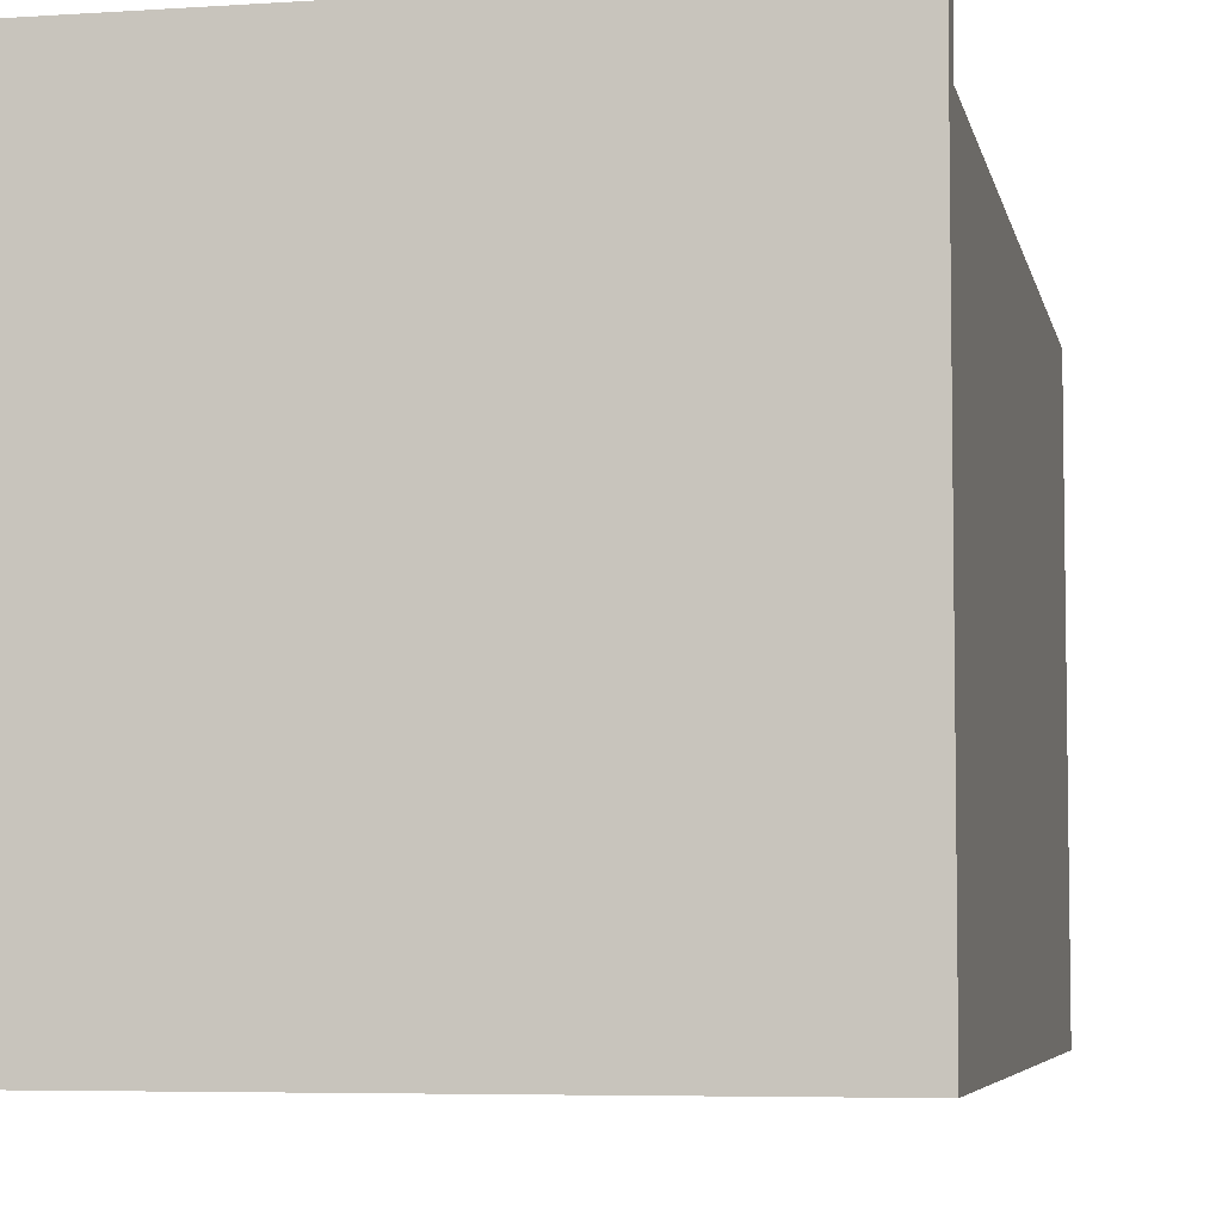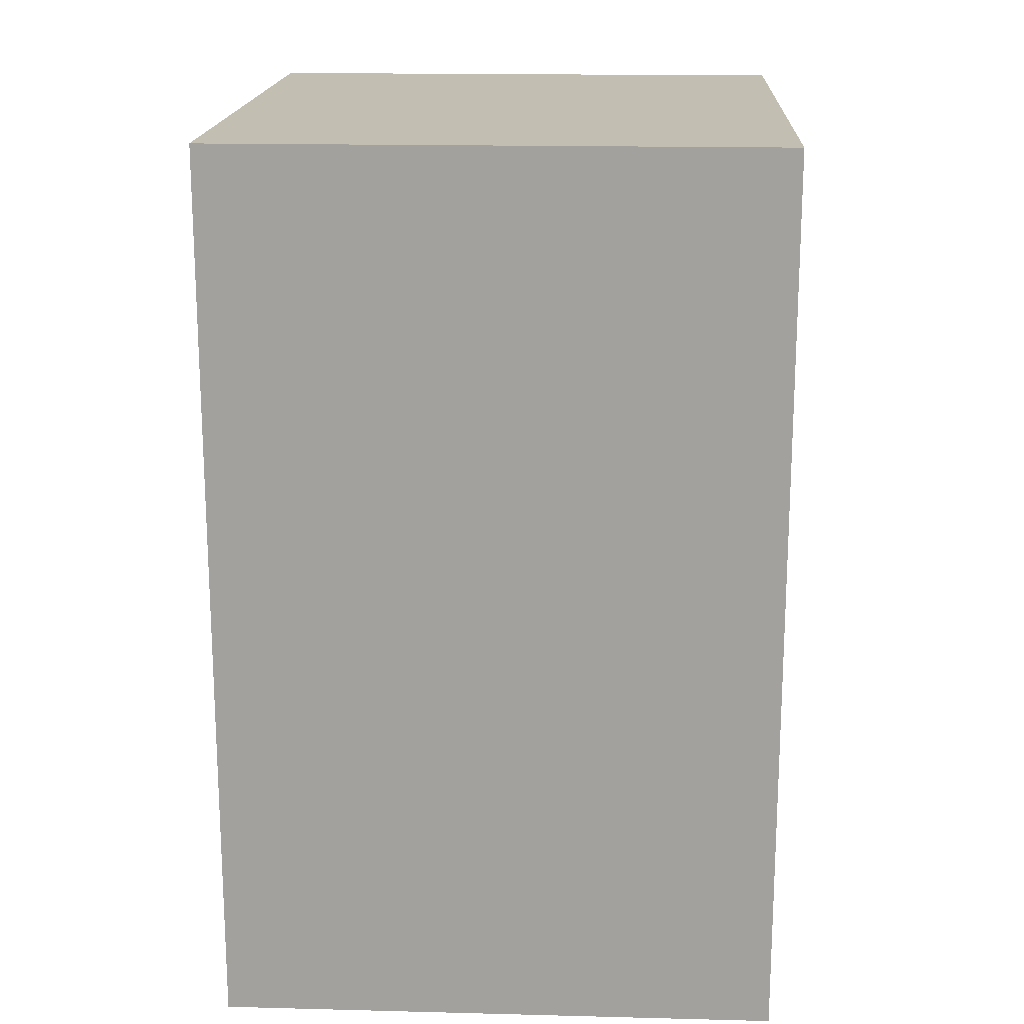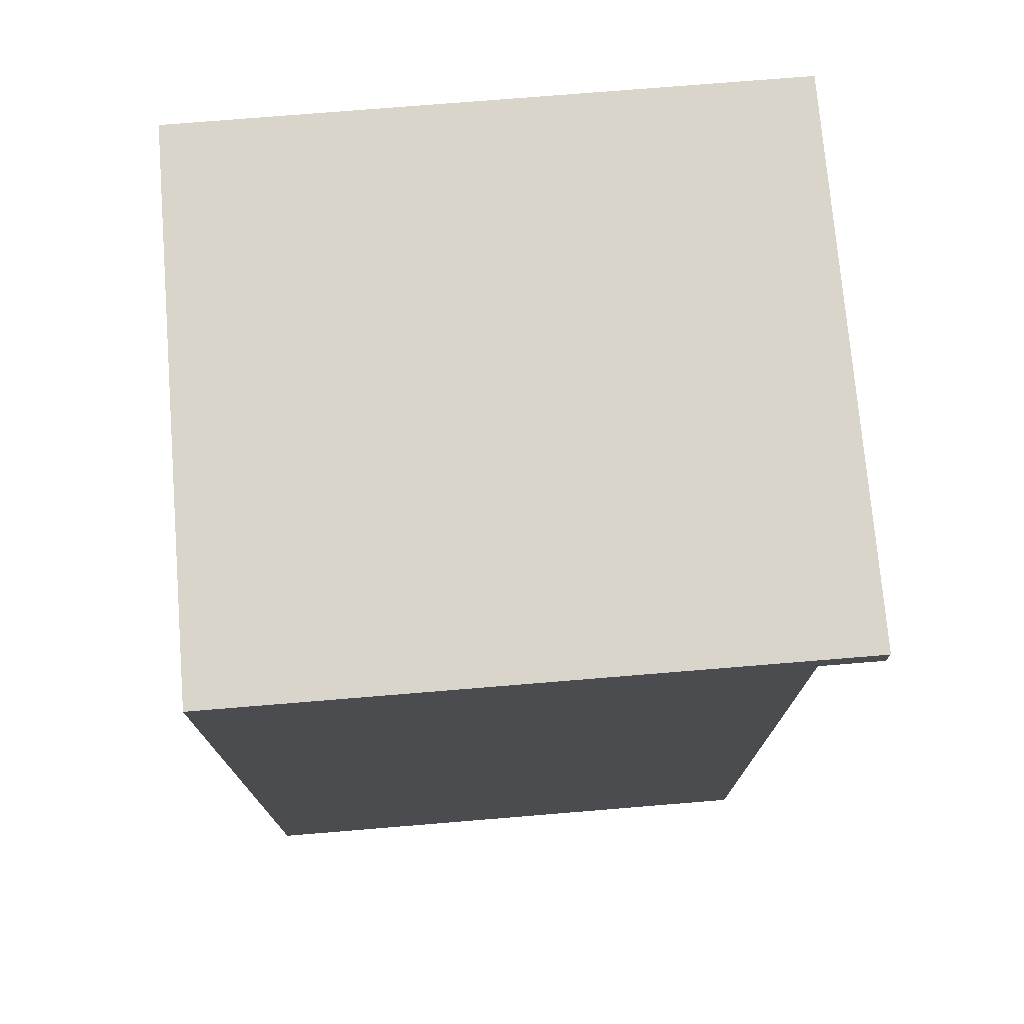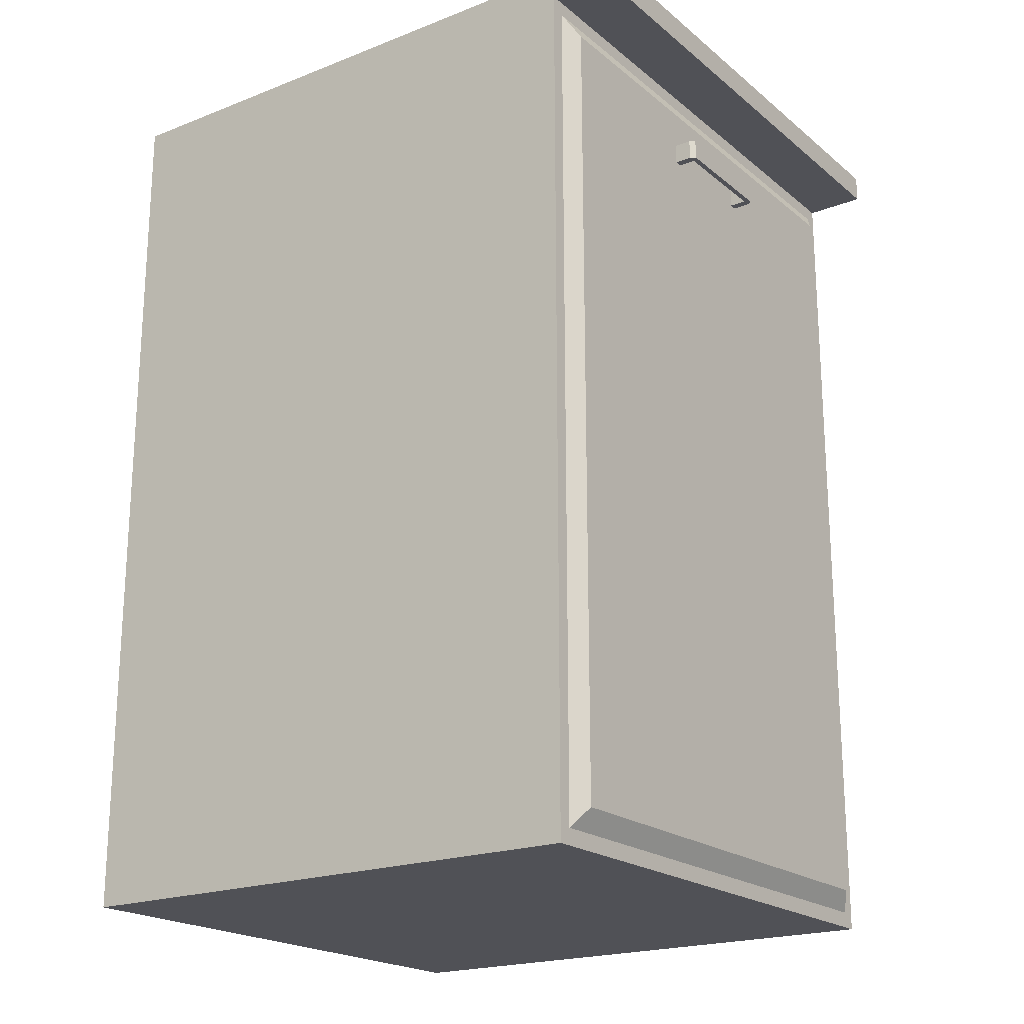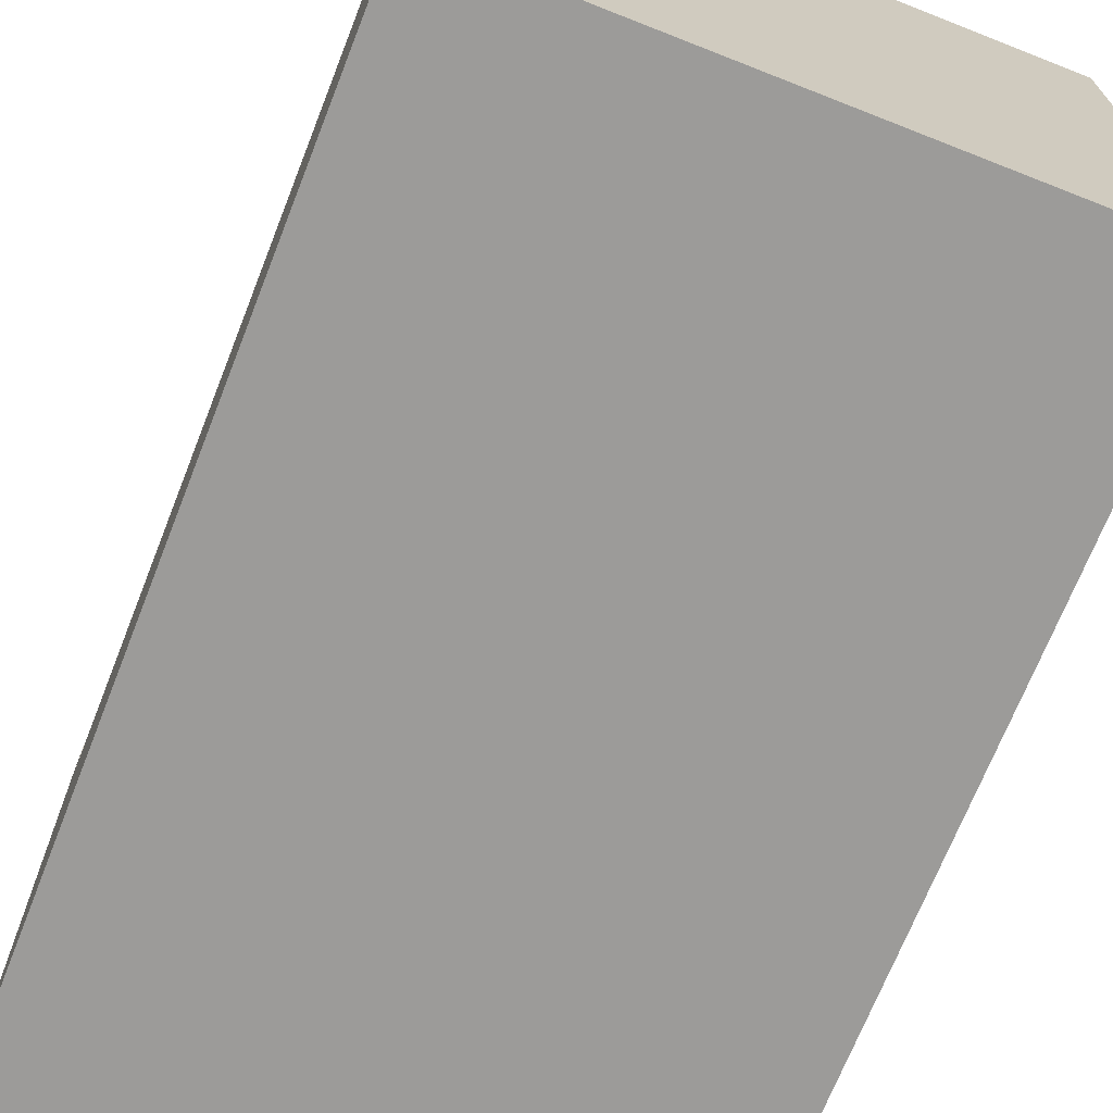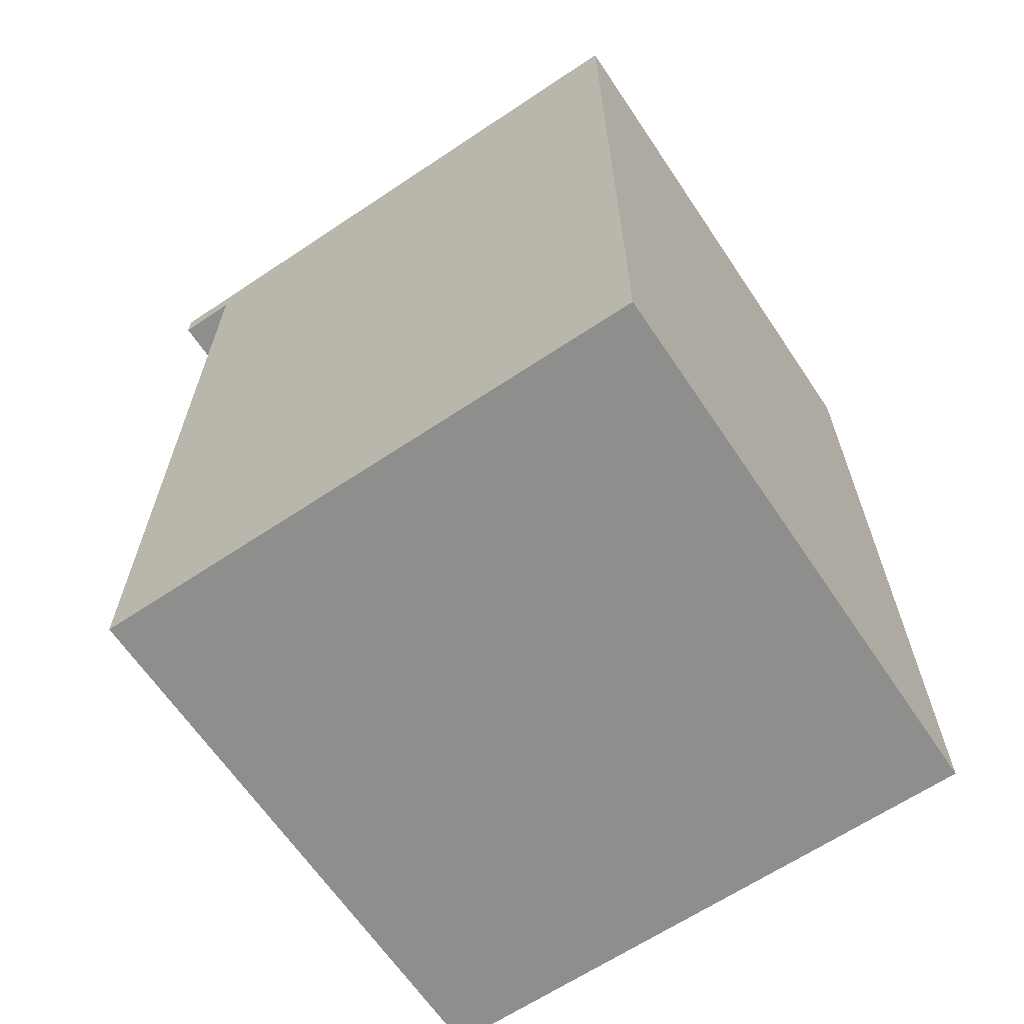
<metadata>
{"format":"obj","ext":"obj","renderer":"f3d","projection":"perspective","resolution":1024,"background":"white","views":[{"elev":-5.6,"azim":-168.6,"up":"+Z"},{"elev":17.5,"azim":-177.1,"up":"+Y"},{"elev":74.5,"azim":-94.7,"up":"+Y"},{"elev":-20.4,"azim":-54.8,"up":"+Y"},{"elev":-69.9,"azim":-21.5,"up":"+Z"},{"elev":-64.8,"azim":123.9,"up":"+Y"}]}
</metadata>
<code>
o Kitchen_1Drawers_Cube.077
v -0.5054 0.006807 0.5054
v -0.5054 0.006807 -0.5054
v 0.5054 0.006807 0.5054
v 0.5054 0.006807 -0.5054
v -0.5054 1.571 0.5054
v -0.5054 1.571 -0.5054
v 0.5054 1.571 -0.5054
v 0.5054 1.571 0.5054
v 0.4801 0.03538 0.5054
v -0.4801 0.03538 0.5054
v 0.4801 1.545 0.5054
v -0.4801 1.545 0.5054
v 0.4479 0.07189 0.5259
v -0.4479 0.07189 0.5259
v 0.4479 1.509 0.5259
v -0.4479 1.509 0.5259
v -0.114 1.402 0.5126
v -0.114 1.438 0.5126
v -0.09901 1.438 0.5126
v -0.09901 1.402 0.5126
v -0.114 1.402 0.5562
v -0.114 1.438 0.5562
v -0.09901 1.438 0.5562
v -0.09901 1.402 0.5562
v -0.1079 1.402 0.5661
v -0.1079 1.438 0.5661
v -0.09901 1.438 0.5661
v -0.09901 1.402 0.5661
v 0.114 1.402 0.5126
v 0.114 1.438 0.5126
v 0.09901 1.438 0.5126
v 0.09901 1.402 0.5126
v 0.114 1.402 0.5562
v 0.114 1.438 0.5562
v 0.09901 1.438 0.5562
v 0.09901 1.402 0.5562
v 0.1079 1.402 0.5661
v 0.1079 1.438 0.5661
v 0.09901 1.438 0.5661
v 0.09901 1.402 0.5661
v -0.5054 1.62 0.5054
v -0.5054 1.62 -0.5054
v 0.5054 1.62 -0.5054
v 0.5054 1.62 0.5054
v 0.5054 1.571 0.615
v -0.5054 1.571 0.615
v 0.5054 1.62 0.615
v -0.5054 1.62 0.615
f 1 3 9 10
f 4 2 6 7
f 3 4 7 8
f 2 1 5 6
f 12 10 14 16
f 3 8 11 9
f 5 1 10 12
f 8 5 12 11
f 14 13 15 16
f 11 12 16 15
f 9 11 15 13
f 10 9 13 14
f 1 2 4 3
f 5 8 45 46
f 28 27 26 25
f 21 24 28 25
f 19 18 22 23
f 20 19 23 24
f 17 20 24 21
f 18 17 21 22
f 22 21 25 26
f 23 22 26 27
f 40 28 24 36
f 39 27 28 40
f 35 23 27 39
f 40 37 38 39
f 33 37 40 36
f 31 35 34 30
f 32 36 35 31
f 29 33 36 32
f 30 34 33 29
f 34 38 37 33
f 35 39 38 34
f 36 24 23 35
f 6 5 41 42
f 43 42 41 44
f 7 6 42 43
f 8 7 43 44
f 41 5 46 48
f 44 41 48 47
f 46 45 47 48
f 8 44 47 45

</code>
